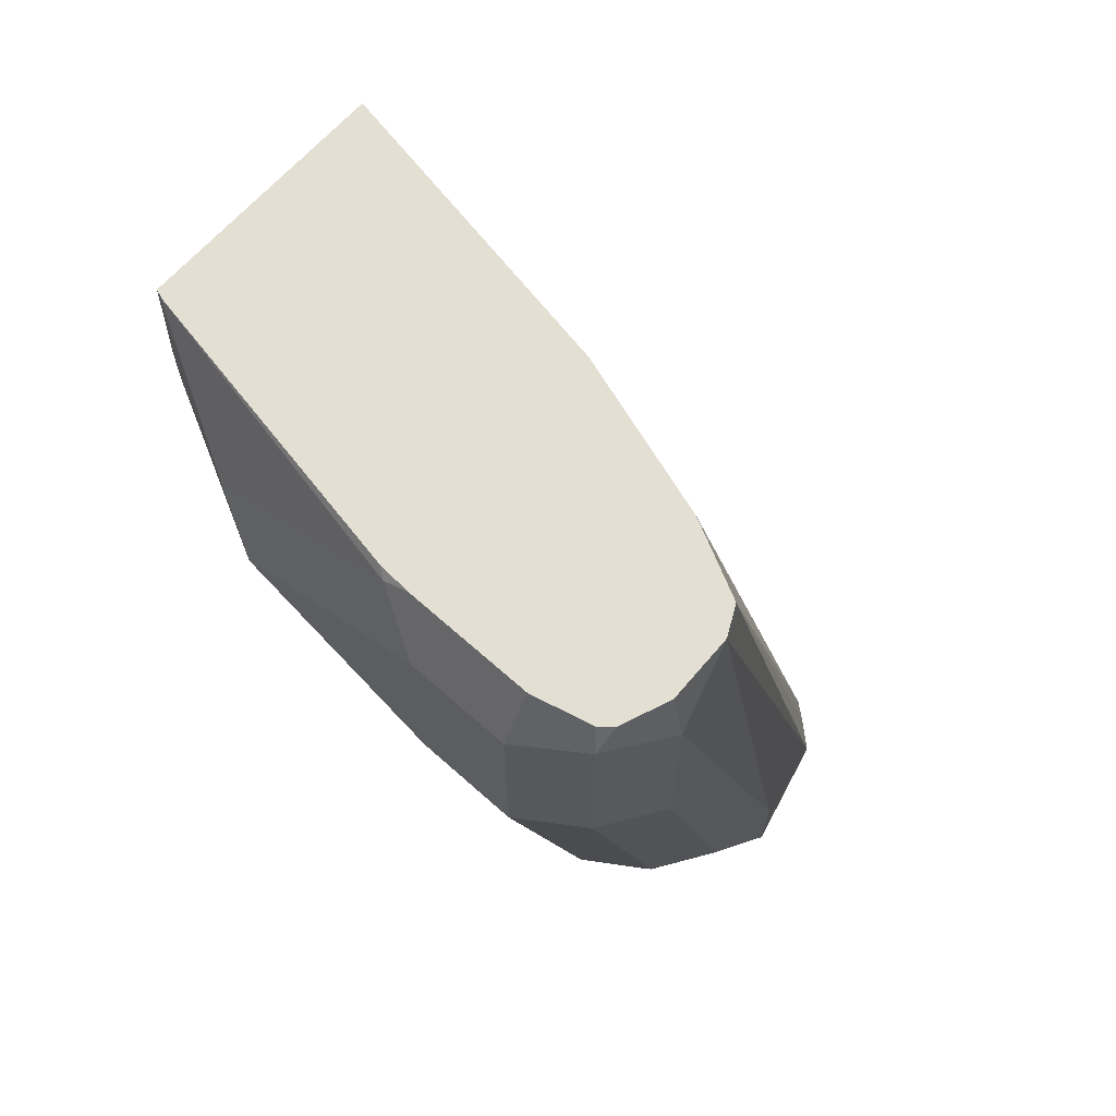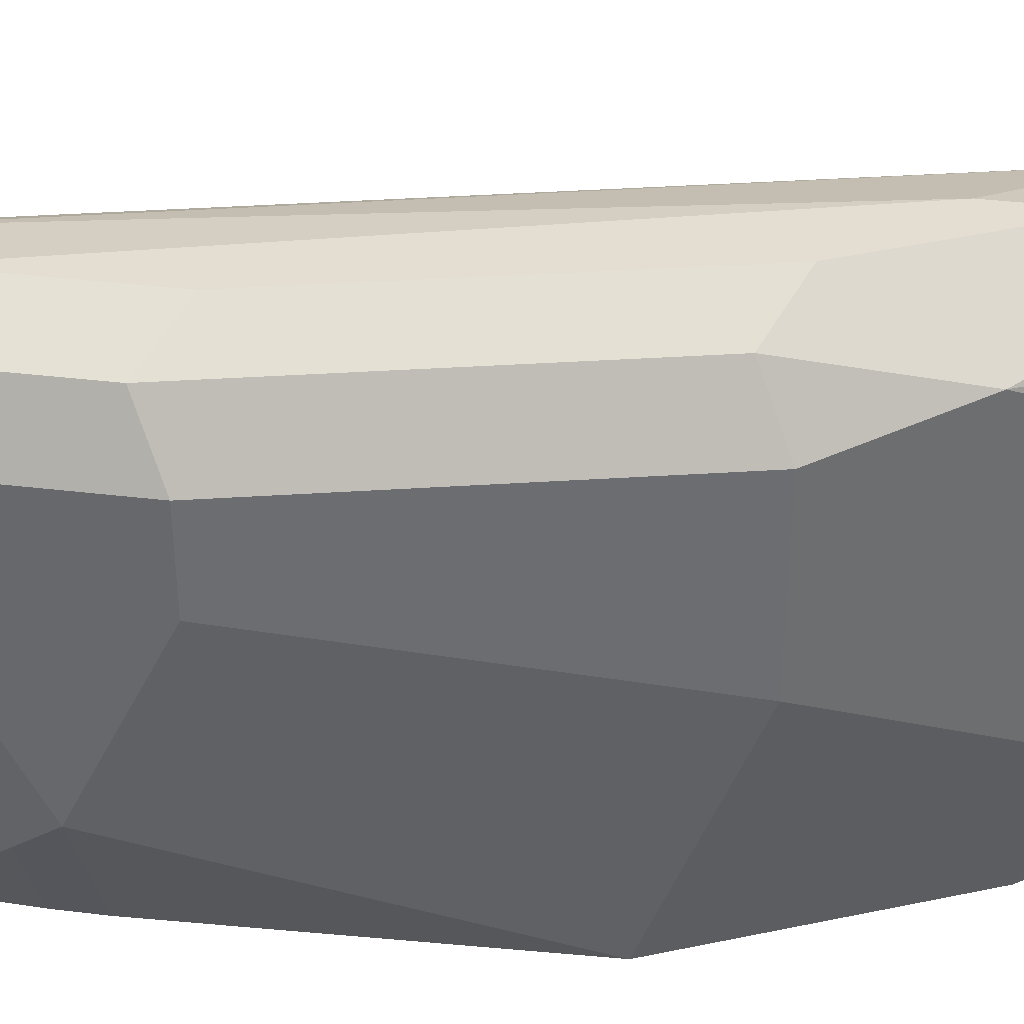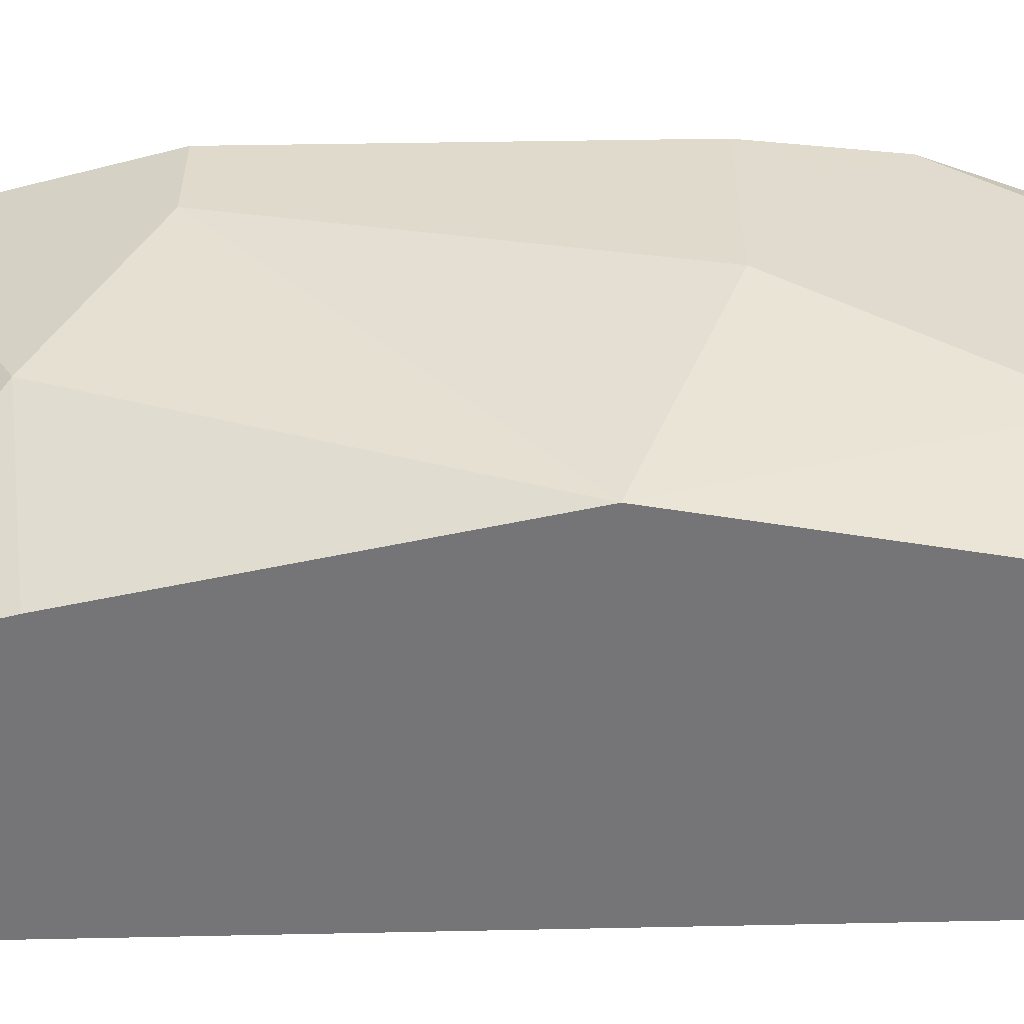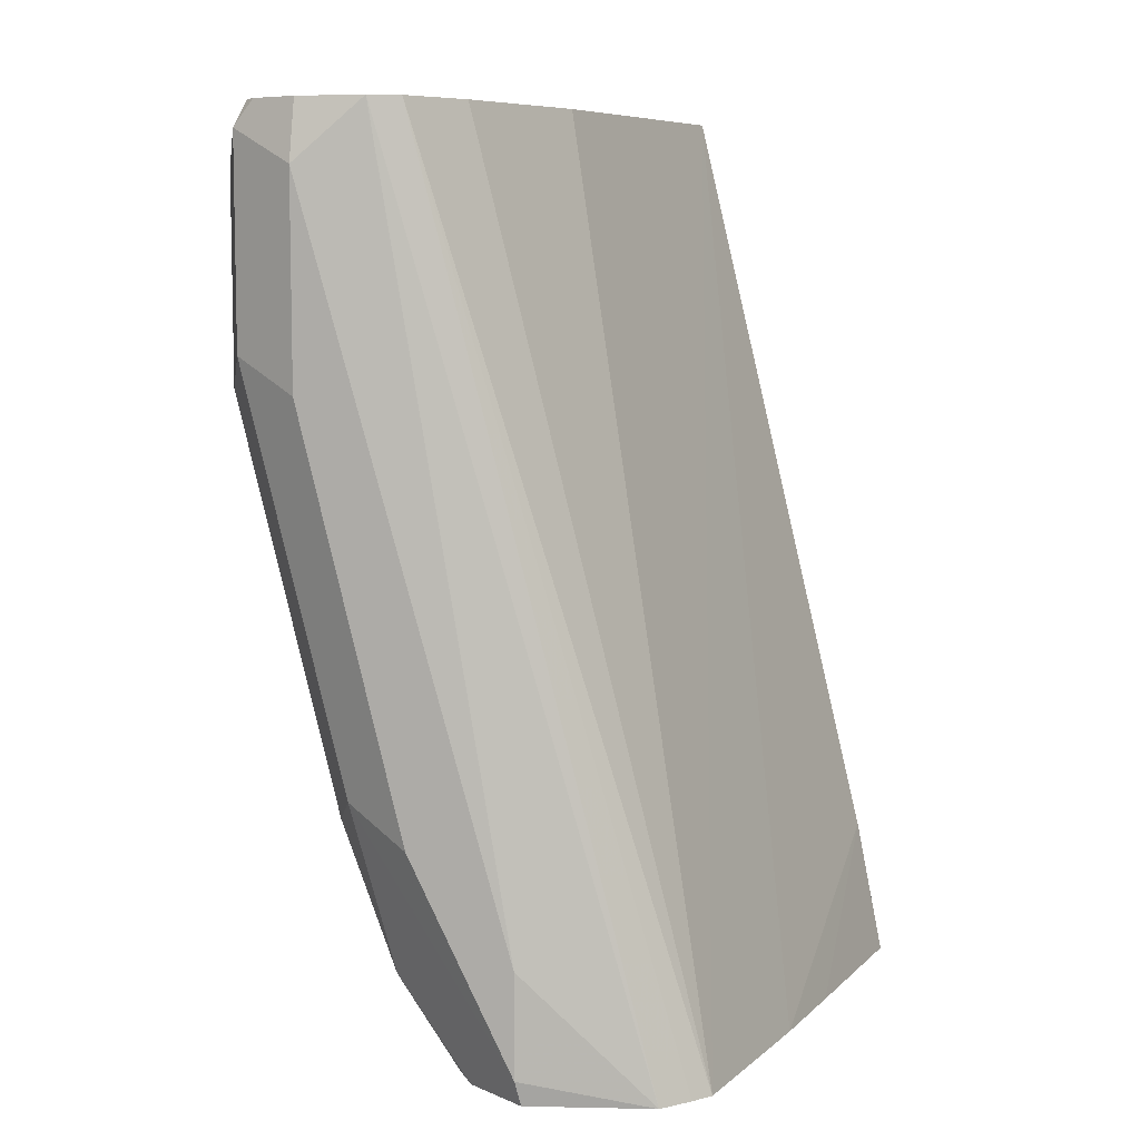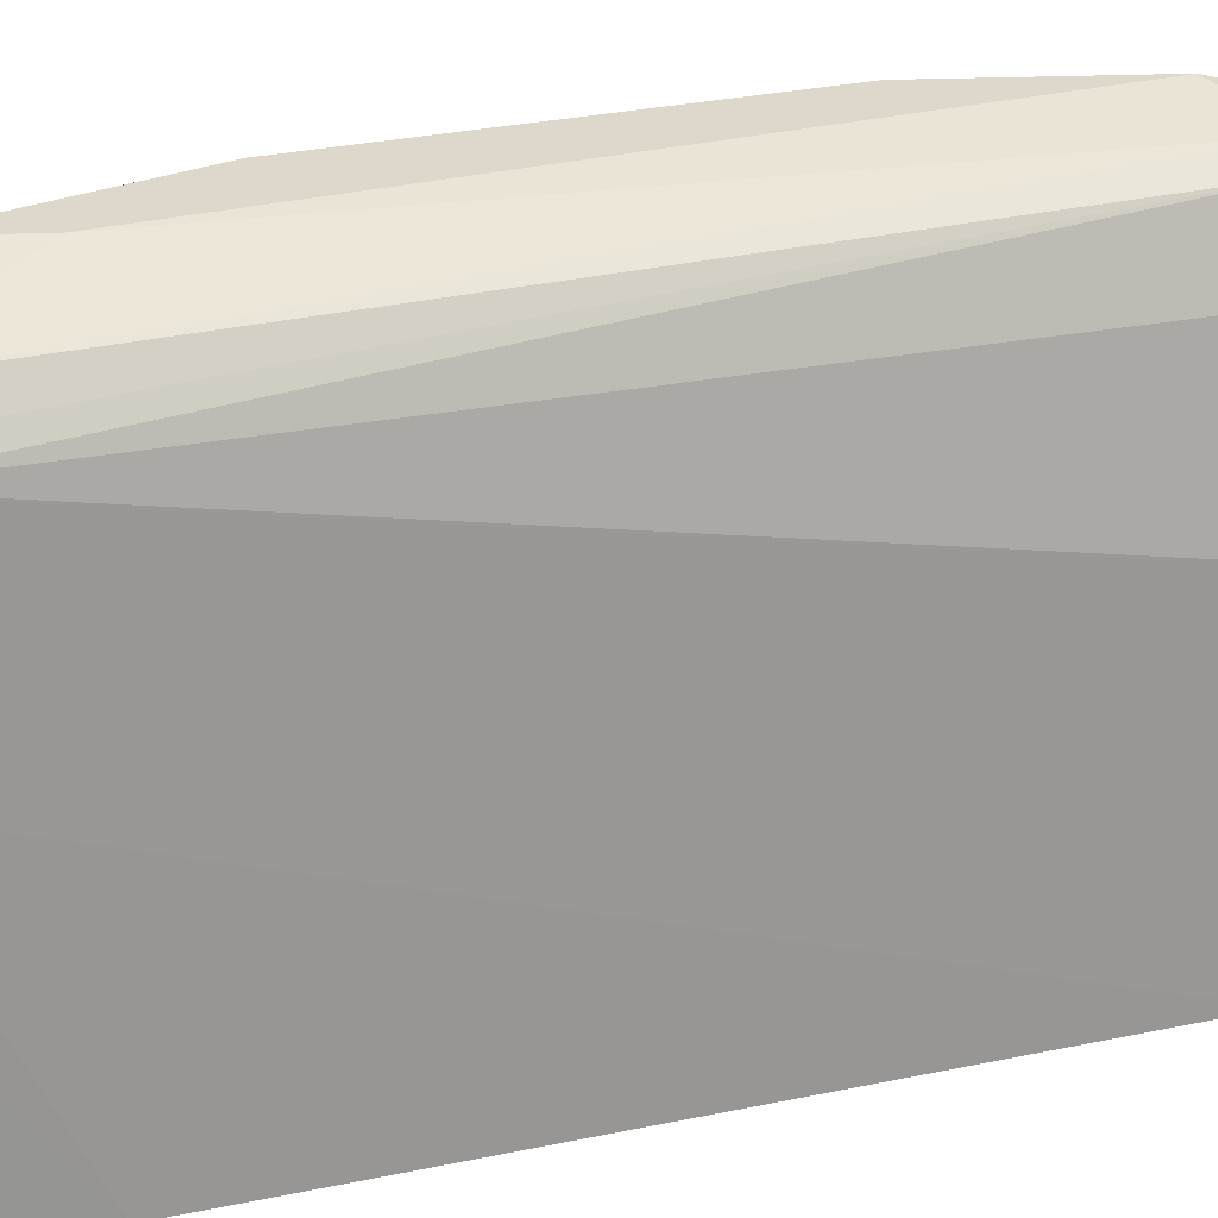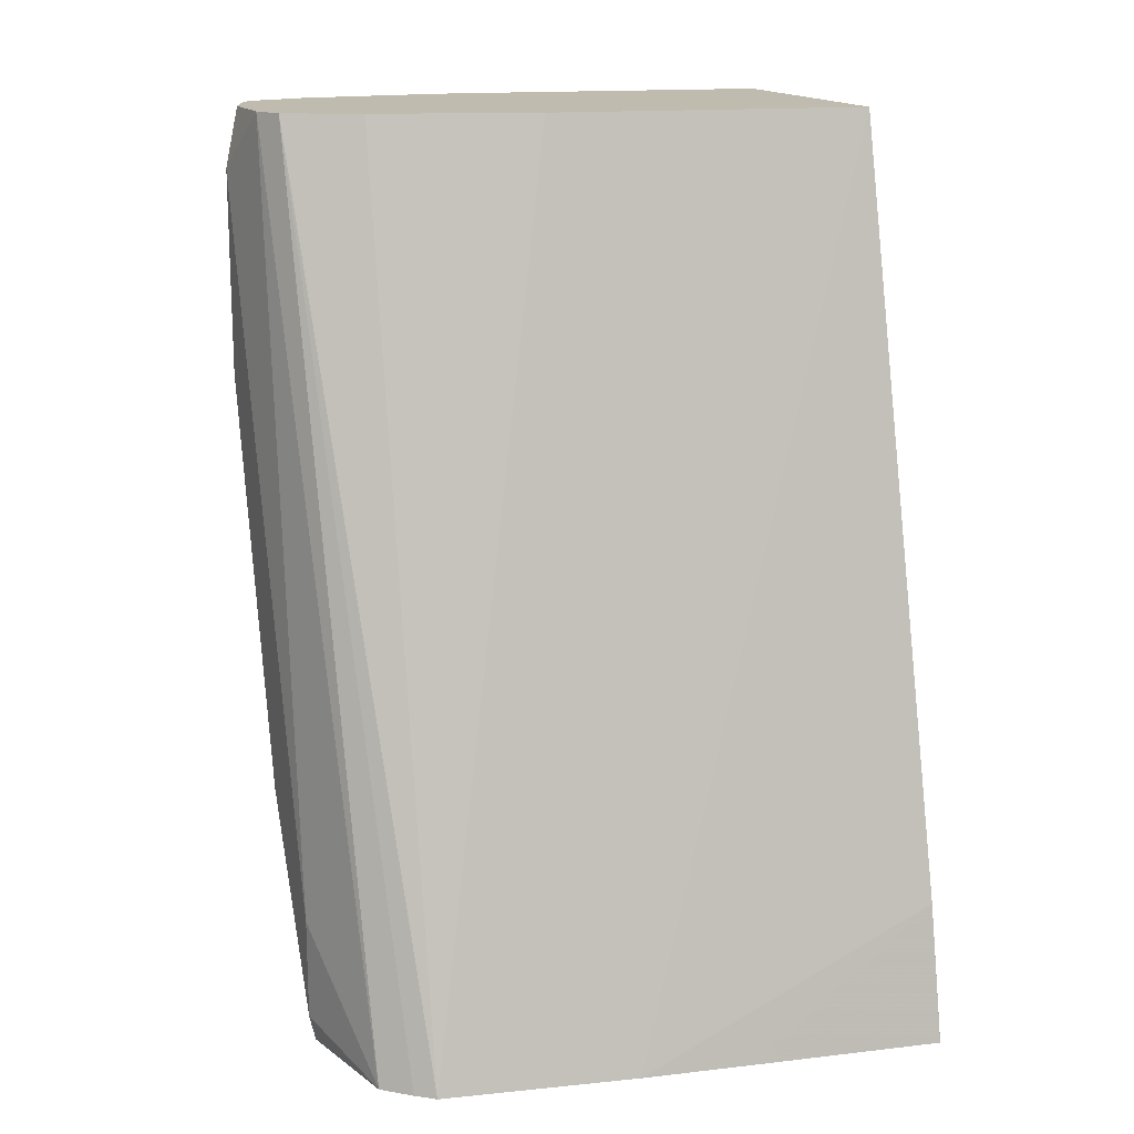
<metadata>
{"format":"obj","ext":"obj","renderer":"f3d","projection":"perspective","resolution":1024,"background":"white","views":[{"elev":66.8,"azim":131.8,"up":"+Z"},{"elev":36.3,"azim":99.1,"up":"+Y"},{"elev":-56.6,"azim":104.9,"up":"+Y"},{"elev":7.7,"azim":-164.0,"up":"+Z"},{"elev":31.3,"azim":-92.9,"up":"+Y"},{"elev":15.9,"azim":-112.0,"up":"+Z"}]}
</metadata>
<code>
v -0.0378 0.3591 -0.7372
v -0.0378 0.3591 -0.7183
v -0.01891 0.3591 -0.6994
v -0.02205 0.356 -0.7151
v -0.0126 0.3465 -0.7246
v -0.0387 0.3582 -0.7416
v -0.06117 0.3532 -0.7416
v -0.01237 0.3564 -0.575
v -8.57e-06 0.3591 -0.586
v -0.006306 0.3528 -0.6931
v -8.57e-06 0.3591 -0.6238
v -0.0126 0.3087 -0.7246
v -0.02114 0.338 -0.7416
v -0.02338 0.3447 -0.7416
v -0.02736 0.3507 -0.7416
v -8.57e-06 0.3402 -0.6994
v -0.006306 0.3339 -0.712
v -0.06565 0.3481 -0.7416
v -0.01765 0.3537 -0.575
v -8.57e-06 0.3567 -0.575
v 0.0126 0.3528 -0.5797
v 0.0126 0.3528 -0.6175
v -0.02114 0.2813 -0.7416
v -0.006306 0.2961 -0.712
v -8.57e-06 0.3024 -0.6994
v 0.01889 0.3402 -0.6238
v -0.06839 0.3447 -0.7416
v -0.02441 0.3402 -0.575
v 0.008643 0.3533 -0.575
v 0.01072 0.351 -0.575
v 0.0126 0.3434 -0.575
v 0.01889 0.3402 -0.586
v -0.02435 0.2519 -0.7343
v -0.02419 0.2676 -0.7416
v -8.57e-06 0.2519 -0.6805
v 0.01889 0.3213 -0.6238
v -0.07479 0.3084 -0.7416
v -0.04427 0.2519 -0.575
v -0.03385 0.3103 -0.575
v 0.01339 0.3402 -0.575
v 0.01417 0.3119 -0.5765
v 0.01889 0.3213 -0.586
v -0.03333 0.2519 -0.7416
v -0.03008 0.252 -0.7416
v -0.02586 0.2612 -0.7416
v 0.01889 0.2835 -0.6049
v 0.006298 0.2583 -0.6049
v 0.003105 0.2519 -0.6049
v -0.07784 0.288 -0.7416
v -0.07793 0.2519 -0.716
v 0.002327 0.2519 -0.575
v 0.01339 0.3165 -0.575
v 0.01417 0.2741 -0.5954
v 0.01301 0.3103 -0.575
v 0.002955 0.2536 -0.575
v -0.07542 0.2519 -0.7416
v 0.003105 0.2519 -0.5953
v -0.08305 0.252 -0.7416
v -0.08207 0.2519 -0.7369
v -0.08207 0.2519 -0.7377
f 25 36 35
f 26 32 42
f 26 42 46
f 26 46 36
f 27 37 38
f 27 39 28
f 33 43 44
f 31 40 32
f 32 40 41
f 32 41 42
f 27 38 39
f 24 25 35
f 21 29 30
f 23 24 35
f 23 33 34
f 21 26 22
f 21 32 26
f 21 31 32
f 21 30 31
f 20 29 21
f 19 27 28
f 18 27 19
f 16 36 25
f 33 44 45
f 16 26 36
f 23 35 33
f 33 45 34
f 41 54 55
f 33 48 57
f 16 24 17
f 58 60 59
f 56 60 58
f 51 53 55
f 51 57 53
f 50 58 59
f 49 58 50
f 48 53 57
f 47 53 48
f 46 53 47
f 41 55 53
f 41 52 54
f 33 35 48
f 41 46 42
f 40 52 41
f 37 49 50
f 35 47 48
f 35 46 47
f 35 36 46
f 33 56 43
f 33 60 56
f 33 59 60
f 33 50 59
f 33 38 50
f 33 51 38
f 33 57 51
f 41 53 46
f 16 25 24
f 37 50 38
f 10 26 16
f 6 13 23
f 6 14 13
f 6 15 14
f 5 24 12
f 5 17 24
f 5 16 17
f 5 15 6
f 5 14 15
f 5 13 14
f 5 23 13
f 12 24 23
f 5 12 23
f 6 23 34
f 4 10 5
f 3 11 22
f 3 10 4
f 2 8 9
f 2 7 8
f 1 7 2
f 1 6 7
f 1 5 6
f 1 4 5
f 1 3 4
f 1 11 3
f 1 9 11
f 1 2 9
f 3 22 10
f 6 34 45
f 5 10 16
f 6 44 43
f 10 22 26
f 9 22 11
f 9 21 22
f 9 20 21
f 8 20 9
f 6 45 44
f 8 30 29
f 8 31 30
f 8 40 31
f 8 52 40
f 8 54 52
f 8 55 54
f 8 51 55
f 8 29 20
f 8 39 38
f 8 38 51
f 6 43 56
f 6 56 58
f 6 49 37
f 6 37 27
f 6 27 18
f 6 58 49
f 6 18 7
f 7 18 19
f 7 19 8
f 8 19 28
f 8 28 39

</code>
